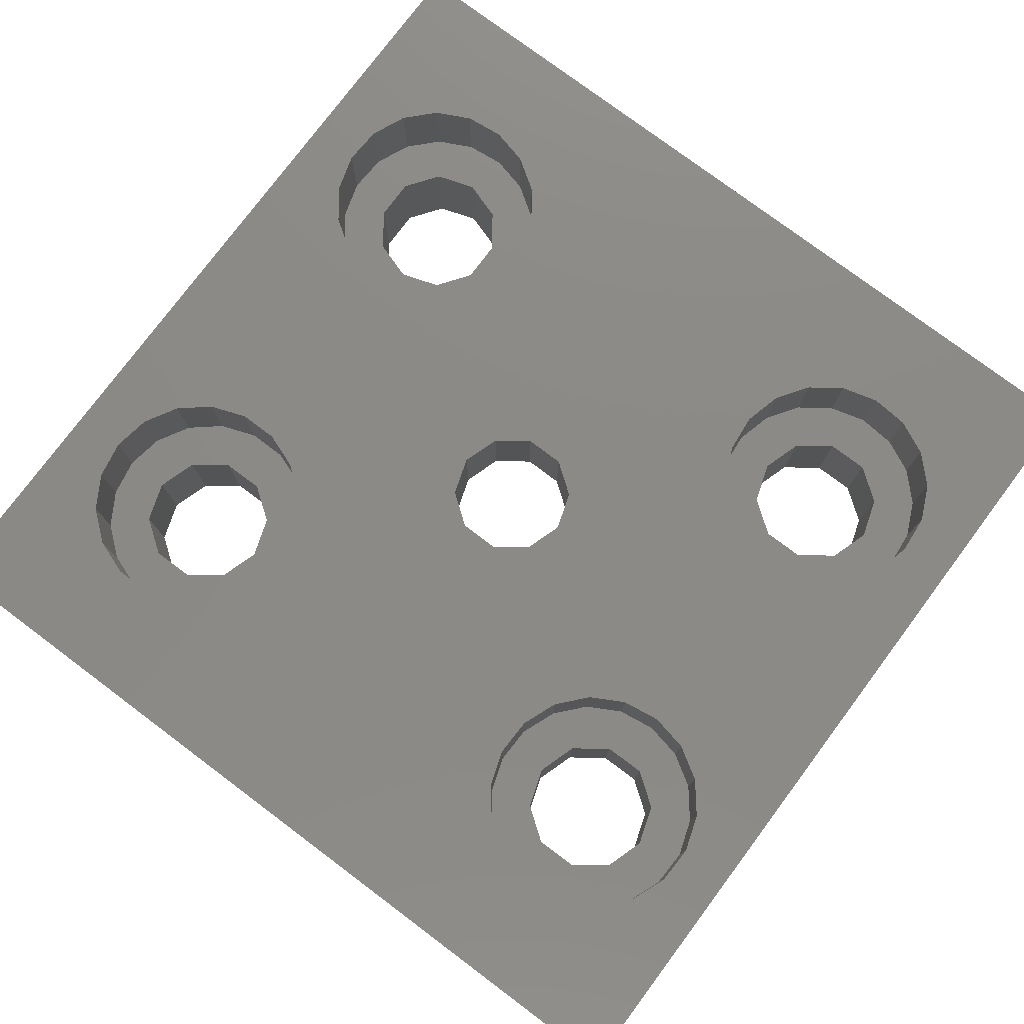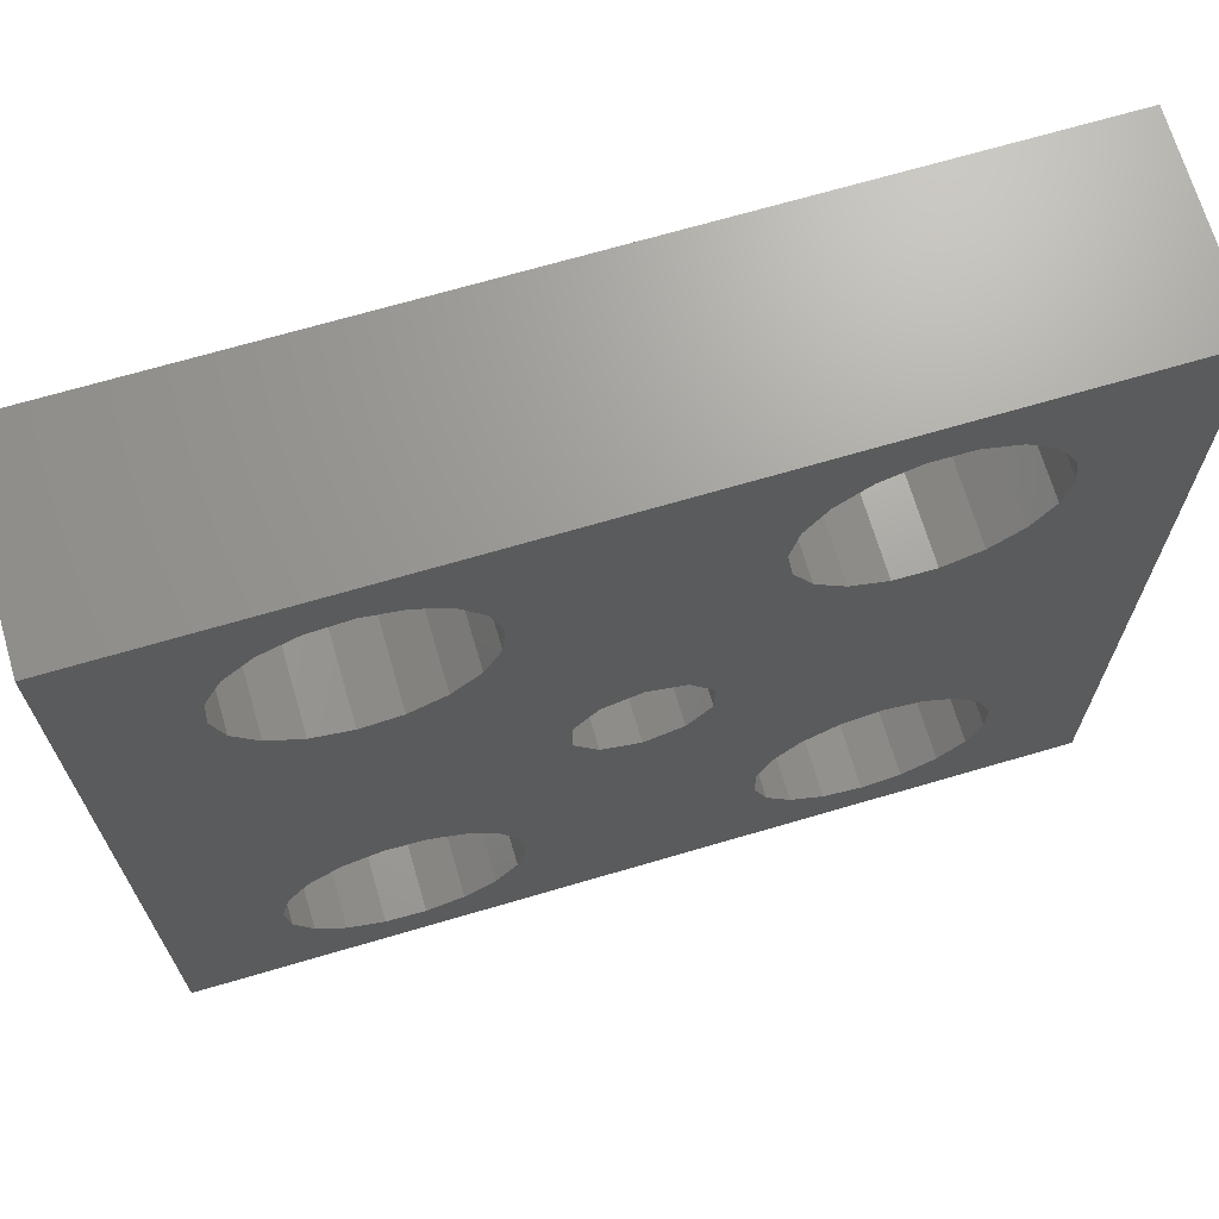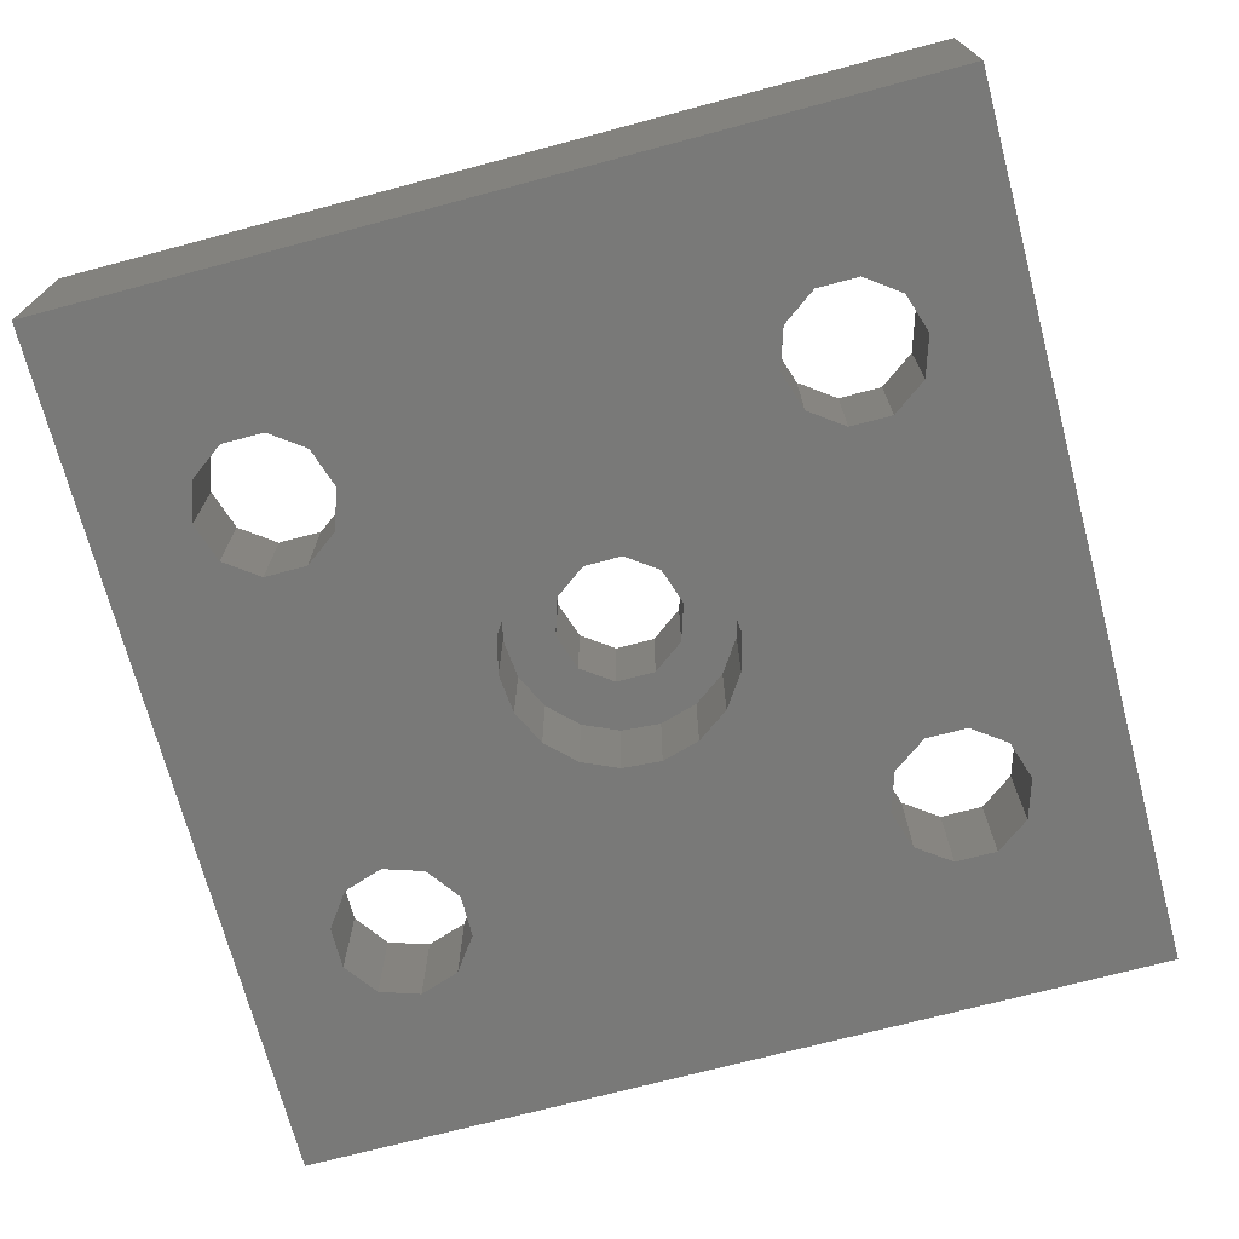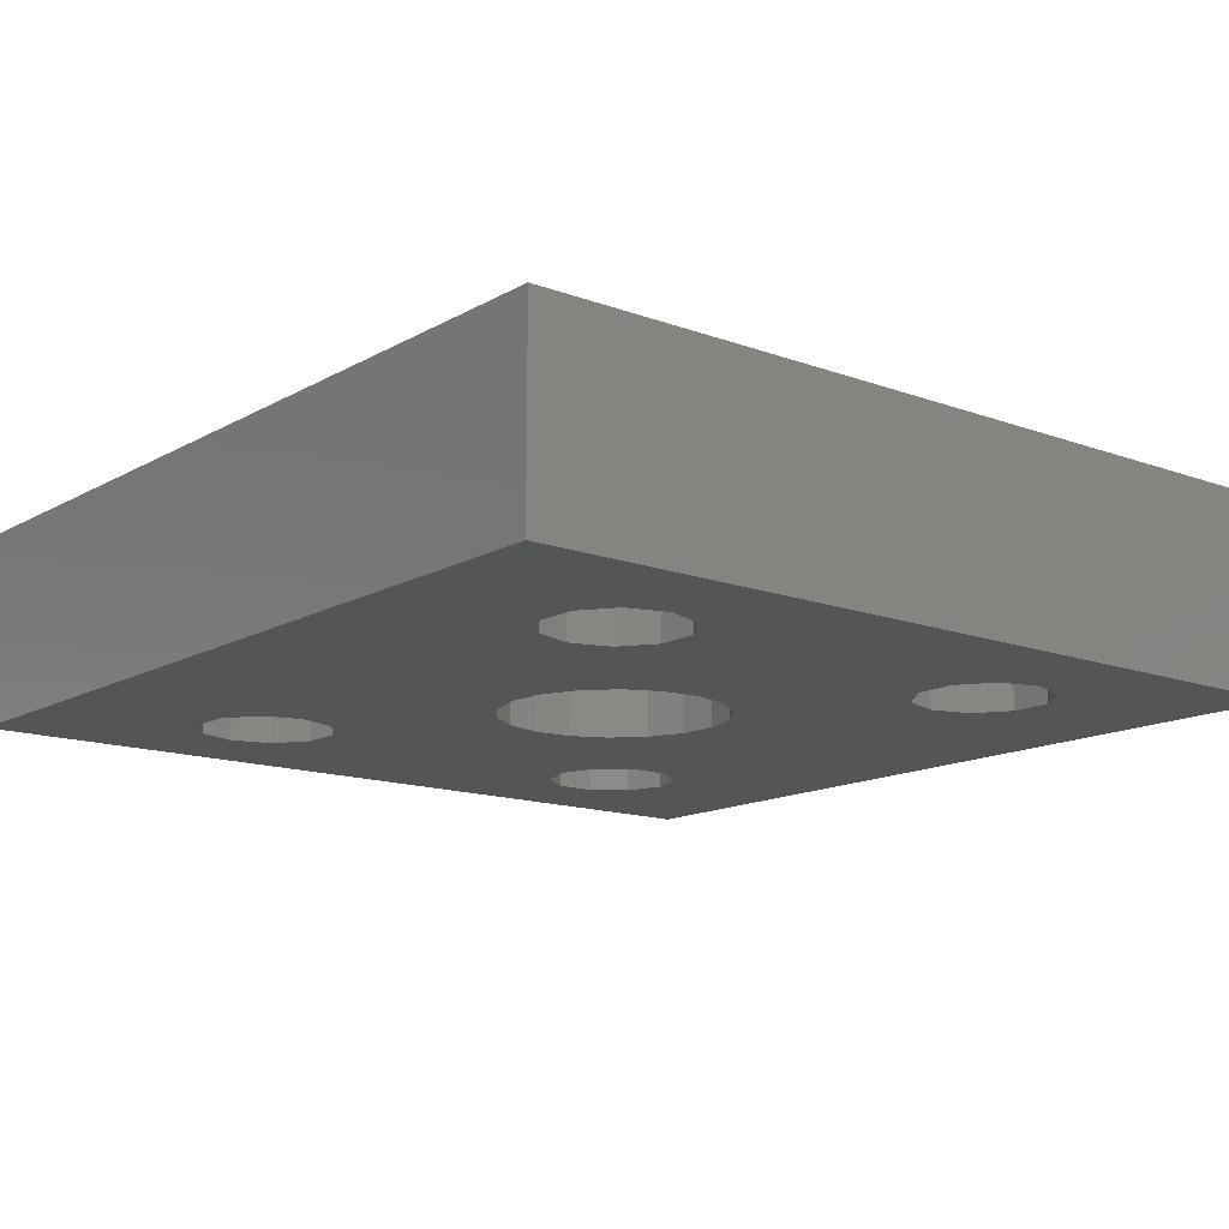
<metadata>
{"format":"stl","ext":"stl","renderer":"f3d","projection":"perspective","resolution":1024,"background":"white","views":[{"elev":78.0,"azim":126.8,"up":"+Z"},{"elev":69.1,"azim":-16.4,"up":"+Y"},{"elev":-71.6,"azim":104.9,"up":"+Z"},{"elev":-14.0,"azim":140.9,"up":"+Z"}]}
</metadata>
<code>
# stl→obj: 328 verts, 672 faces
v -158.9 51.43 4.5
v -157.6 50.13 1.128e-14
v -157.6 50.13 4.5
v -158.9 51.43 1.128e-14
v -154.4 64.21 9
v -155.8 63.11 5
v -154.4 64.21 5
v -155.8 63.11 9
v -156.9 48.49 1.128e-14
v -156.9 48.49 4.5
v -160.5 52.22 1.128e-14
v -160.5 52.22 4.5
v -162.3 52.4 4.5
v -164.1 51.96 1.128e-14
v -162.3 52.4 1.128e-14
v -164.1 51.96 4.5
v -176.6 57.52 5
v -176.9 61.01 5
v -177 59.24 5
v -176.1 62.62 5
v -175.5 56.07 5
v -174.9 63.89 5
v -174.9 58.76 5
v -174.1 55.06 5
v -173.8 57.21 5
v -172.3 54.61 5
v -171.9 56.62 5
v -170.6 54.78 5
v -170.1 57.21 5
v -169 55.54 5
v -169 58.76 5
v -169 60.68 5
v -174.9 60.68 5
v -173.3 64.65 5
v -173.8 62.23 5
v -171.9 62.82 5
v -171.5 64.82 5
v -170.1 62.23 5
v -169.8 64.37 5
v -168.3 63.36 5
v -167.7 56.81 5
v -167.3 61.91 5
v -167 58.43 5
v -166.8 60.2 5
v -168.3 63.36 9
v -167.3 61.91 9
v -167.1 47.75 1.128e-14
v -167 45.95 4.5
v -167 45.95 1.128e-14
v -167.1 47.75 4.5
v -170.6 54.78 9
v -169 55.54 9
v -149 58.76 5
v -150.1 57.21 0
v -150.1 57.21 5
v -149 58.76 0
v -157.3 44.95 4.5
v -158.3 43.49 1.128e-14
v -158.3 43.49 4.5
v -157.3 44.95 1.128e-14
v -166.6 49.48 1.128e-14
v -166.6 49.48 4.5
v -172.3 54.61 9
v -150.9 64.73 9
v -152.7 64.78 5
v -150.9 64.73 5
v -152.7 64.78 9
v -170.1 57.21 0
v -169 58.76 0
v -152.9 54.7 9
v -151.2 54.65 5
v -152.9 54.7 5
v -151.2 54.65 9
v -159.8 42.47 4.5
v -159.8 42.47 1.128e-14
v -156.7 61.59 9
v -156.7 61.59 5
v -165 43 4.5
v -163.3 42.22 1.128e-14
v -165 43 1.128e-14
v -163.3 42.22 4.5
v -149.5 55.22 9
v -148.1 56.33 5
v -149.5 55.22 5
v -148.1 56.33 9
v -166.2 44.3 4.5
v -165.5 50.95 4.5
v -164.7 48.13 4.5
v -164.7 46.33 4.5
v -163.6 49.57 4.5
v -161.9 50.12 4.5
v -160.2 49.55 4.5
v -159.2 48.1 4.5
v -163.6 44.88 4.5
v -161.9 44.32 4.5
v -161.6 42.03 4.5
v -160.2 44.86 4.5
v -159.2 46.31 4.5
v -156.8 46.69 4.5
v -147.9 62.91 9
v -149.3 64.08 5
v -147.9 62.91 5
v -149.3 64.08 9
v -165.5 50.95 1.128e-14
v -147.2 57.84 9
v -147.2 57.84 5
v -166.2 44.3 1.128e-14
v -166.8 60.2 9
v -167 58.43 9
v -147.5 32.16 9
v -148.6 30.79 5
v -148.6 30.79 9
v -147.5 32.16 5
v -154.9 35.68 2.679e-14
v -154.9 33.76 5
v -154.9 33.76 2.679e-14
v -154.9 35.68 5
v -147.1 61.34 5
v -147.1 61.34 9
v -155.2 30.79 9
v -153.7 29.91 5
v -155.2 30.79 5
v -153.7 29.91 9
v -151.9 29.6 5
v -151.9 29.6 9
v -173.3 64.65 9
v -174.9 63.89 9
v -171.9 56.62 0
v -146.9 33.83 9
v -146.9 33.83 5
v -151.9 56.62 5
v -151.9 56.62 0
v -171 37.67 5
v -172.9 37.67 1.128e-14
v -171 37.67 1.128e-14
v -172.9 37.67 5
v -161.6 42.03 1.128e-14
v -148.6 38.64 9
v -150.2 39.53 5
v -148.6 38.64 5
v -150.2 39.53 9
v -173.8 62.23 0
v -171.9 62.82 0
v -153.8 62.23 0
v -154.9 60.68 5
v -154.9 60.68 0
v -153.8 62.23 5
v -173.1 29.74 9
v -171.4 29.63 5
v -173.1 29.74 5
v -171.4 29.63 9
v -174.4 36.54 1.128e-14
v -174.4 36.54 5
v -169.1 38.98 9
v -170.7 39.69 5
v -169.1 38.98 5
v -170.7 39.69 9
v -174.9 60.68 0
v -151.9 62.82 5
v -151.9 62.82 0
v -151.9 39.84 5
v -151.9 39.84 9
v -141.9 27.22 9
v -181.9 27.22 1.128e-14
v -141.9 27.22 1.128e-14
v -181.9 27.22 9
v -172.5 39.81 5
v -172.5 39.81 9
v -167.8 37.75 9
v -167.8 37.75 5
v -166.8 34.39 9
v -167.2 32.66 5
v -167.2 32.66 9
v -166.8 34.39 5
v -149 35.68 5
v -149 33.76 2.679e-14
v -149 33.76 5
v -149 35.68 2.679e-14
v -169 60.68 0
v -170.1 62.23 0
v -153.8 32.21 5
v -151.9 31.62 2.679e-14
v -153.8 32.21 2.679e-14
v -151.9 31.62 5
v -150.1 62.23 5
v -149 60.68 0
v -149 60.68 5
v -150.1 62.23 0
v -167 36.16 9
v -167 36.16 5
v -157 59.85 9
v -157 59.85 5
v -175.6 38.25 5
v -176.6 36.77 9
v -176.6 36.77 5
v -175.6 38.25 9
v -168.8 34.72 5
v -169.4 32.89 1.128e-14
v -169.4 32.89 5
v -168.8 34.72 1.128e-14
v -176.1 62.62 9
v -150.1 32.21 2.679e-14
v -150.1 32.21 5
v -141.9 67.22 1.128e-14
v -141.9 67.22 9
v -154.9 58.76 5
v -154.9 58.76 0
v -174.8 30.46 9
v -174.8 30.46 5
v -176.8 33.28 5
v -177 35.04 5
v -176.1 31.68 5
v -175 34.72 5
v -174.4 32.89 5
v -172.9 31.77 5
v -171 31.77 5
v -169.7 30.13 5
v -168.2 31.18 5
v -174.2 39.31 5
v -169.4 36.54 5
v -172.9 31.77 1.128e-14
v -174.4 32.89 1.128e-14
v -153.8 37.23 2.679e-14
v -153.8 37.23 5
v -169.4 36.54 1.128e-14
v -174.9 58.76 0
v -177 35.04 9
v -181.9 67.22 9
v -181.9 67.22 1.128e-14
v -150.1 37.23 5
v -151.9 37.82 2.679e-14
v -150.1 37.23 2.679e-14
v -151.9 37.82 5
v -168.2 31.18 9
v -174.2 39.31 9
v -175 34.72 1.128e-14
v -156.8 58.09 5
v -155.9 56.53 9
v -155.9 56.53 5
v -156.8 58.09 9
v -173.8 57.21 0
v -153.8 57.21 5
v -153.8 57.21 0
v -176.1 31.68 9
v -176.8 33.28 9
v -157 35.61 5
v -157 33.83 9
v -157 33.83 5
v -157 35.61 9
v -154.6 55.35 5
v -154.6 55.35 9
v -169.8 64.37 9
v -171.5 64.82 9
v -167.7 56.81 9
v -146.8 59.59 5
v -177 59.24 9
v -176.9 61.01 9
v -169.7 30.13 9
v -147.5 37.28 5
v -147.5 37.28 9
v -174.1 55.06 9
v -146.9 35.61 5
v -146.9 35.61 9
v -175.5 56.07 9
v -146.8 59.59 9
v -156.8 46.69 1.128e-14
v -171 31.77 1.128e-14
v -153.7 39.53 9
v -155.2 38.64 5
v -153.7 39.53 5
v -155.2 38.64 9
v -156.4 32.16 5
v -156.4 37.28 5
v -150.2 29.91 5
v -156.4 37.28 9
v -150.2 29.91 9
v -156.4 32.16 9
v -166.5 38.31 9
v -165 37.71 9
v -163.5 37.34 9
v -161.9 37.22 9
v -160.4 37.34 9
v -158.8 37.71 9
v -157.4 38.31 9
v -166.5 56.13 9
v -165 56.73 9
v -163.5 57.09 9
v -161.9 57.22 9
v -160.4 57.09 9
v -158.8 56.73 9
v -157.4 56.13 9
v -156.1 39.13 9
v -154.9 40.15 9
v -153.8 41.34 9
v -153 42.68 9
v -152.4 44.13 9
v -152.1 45.65 9
v -151.9 47.22 9
v -156.1 55.31 9
v -154.9 54.29 9
v -153.8 53.09 9
v -153 51.76 9
v -152.4 50.31 9
v -152.1 48.78 9
v -171.8 48.78 9
v -171.9 47.22 9
v -171.4 50.31 9
v -170.8 51.76 9
v -170 53.09 9
v -169 54.29 9
v -167.8 55.31 9
v -176.6 57.52 9
v -171.8 45.65 9
v -171.4 44.13 9
v -170.8 42.68 9
v -170 41.34 9
v -169 40.15 9
v -167.8 39.13 9
v -164.7 46.33 9
v -163.6 44.88 9
v -161.9 44.32 9
v -160.2 44.86 9
v -159.2 46.31 9
v -159.2 48.1 9
v -164.7 48.13 9
v -163.6 49.57 9
v -161.9 50.12 9
v -160.2 49.55 9
f 1 2 3
f 2 1 4
f 5 6 7
f 6 5 8
f 3 9 10
f 9 3 2
f 1 11 4
f 11 1 12
f 13 14 15
f 14 13 16
f 17 18 19
f 18 17 20
f 20 17 21
f 20 21 22
f 22 21 23
f 23 21 24
f 23 24 25
f 25 24 26
f 25 26 27
f 27 26 28
f 27 28 29
f 29 28 30
f 29 30 31
f 31 30 32
f 22 33 34
f 33 22 23
f 34 33 35
f 34 35 36
f 34 36 37
f 37 36 38
f 37 38 39
f 39 38 32
f 39 32 40
f 40 32 30
f 40 30 41
f 40 41 42
f 42 41 43
f 42 43 44
f 12 15 11
f 15 12 13
f 45 42 46
f 42 45 40
f 47 48 49
f 48 47 50
f 51 30 28
f 30 51 52
f 53 54 55
f 54 53 56
f 57 58 59
f 58 57 60
f 61 50 47
f 50 61 62
f 63 28 26
f 28 63 51
f 64 65 66
f 65 64 67
f 31 68 29
f 68 31 69
f 70 71 72
f 71 70 73
f 74 58 75
f 58 74 59
f 6 76 77
f 76 6 8
f 78 79 80
f 79 78 81
f 82 83 84
f 83 82 85
f 62 48 50
f 48 62 86
f 86 62 87
f 86 87 78
f 78 87 88
f 88 87 16
f 78 88 89
f 88 16 90
f 90 16 13
f 90 13 91
f 91 13 12
f 91 12 92
f 92 12 1
f 92 1 93
f 89 81 78
f 81 89 94
f 81 94 95
f 81 95 96
f 96 95 97
f 96 97 74
f 74 97 98
f 74 98 59
f 59 98 93
f 59 93 1
f 59 1 3
f 59 3 57
f 57 3 10
f 57 10 99
f 100 101 102
f 101 100 103
f 16 104 14
f 104 16 87
f 105 83 85
f 83 105 106
f 107 78 80
f 78 107 86
f 49 86 107
f 86 49 48
f 108 43 109
f 43 108 44
f 110 111 112
f 111 110 113
f 114 115 116
f 115 114 117
f 104 62 61
f 62 104 87
f 100 118 119
f 118 100 102
f 120 121 122
f 121 120 123
f 123 124 121
f 124 123 125
f 126 22 34
f 22 126 127
f 27 68 128
f 68 27 29
f 129 113 110
f 113 129 130
f 131 54 132
f 54 131 55
f 133 134 135
f 134 133 136
f 81 137 79
f 137 81 96
f 96 75 137
f 75 96 74
f 138 139 140
f 139 138 141
f 36 142 143
f 142 36 35
f 144 145 146
f 145 144 147
f 148 149 150
f 149 148 151
f 136 152 134
f 152 136 153
f 154 155 156
f 155 154 157
f 142 33 158
f 33 142 35
f 159 144 160
f 144 159 147
f 141 161 139
f 161 141 162
f 163 164 165
f 164 163 166
f 157 167 155
f 167 157 168
f 169 156 170
f 156 169 154
f 171 172 173
f 172 171 174
f 175 176 177
f 176 175 178
f 38 179 32
f 179 38 180
f 181 182 183
f 182 181 184
f 185 186 187
f 186 185 188
f 189 174 171
f 174 189 190
f 77 191 192
f 191 77 76
f 193 194 195
f 194 193 196
f 197 198 199
f 198 197 200
f 22 201 20
f 201 22 127
f 177 202 203
f 202 177 176
f 204 163 165
f 163 204 205
f 146 206 207
f 206 146 145
f 208 150 209
f 150 208 148
f 210 195 211
f 195 210 212
f 195 212 193
f 193 212 209
f 193 209 213
f 213 209 214
f 214 209 150
f 214 150 215
f 215 150 149
f 215 149 216
f 216 149 217
f 216 217 199
f 199 217 218
f 199 218 197
f 213 219 193
f 219 213 153
f 219 153 136
f 219 136 167
f 167 136 133
f 167 133 155
f 155 133 220
f 155 220 156
f 156 220 197
f 156 197 170
f 170 197 218
f 170 218 172
f 170 172 190
f 190 172 174
f 214 221 222
f 221 214 215
f 223 117 114
f 117 223 224
f 220 200 197
f 200 220 225
f 158 23 226
f 23 158 33
f 195 227 211
f 227 195 194
f 228 204 229
f 204 228 205
f 230 231 232
f 231 230 233
f 173 218 234
f 218 173 172
f 235 193 219
f 193 235 196
f 32 69 31
f 69 32 179
f 152 213 236
f 213 152 153
f 187 56 53
f 56 187 186
f 237 238 239
f 238 237 240
f 236 214 222
f 214 236 213
f 233 223 231
f 223 233 224
f 226 25 241
f 25 226 23
f 207 242 243
f 242 207 206
f 73 84 71
f 84 73 82
f 220 135 225
f 135 220 133
f 185 160 188
f 160 185 159
f 210 244 212
f 244 210 245
f 184 202 182
f 202 184 203
f 246 247 248
f 247 246 249
f 238 250 239
f 250 238 251
f 251 72 250
f 72 251 70
f 252 37 39
f 37 252 253
f 254 30 52
f 30 254 41
f 237 77 192
f 77 237 239
f 77 239 6
f 6 239 250
f 6 250 206
f 206 250 242
f 242 250 72
f 242 72 131
f 131 72 71
f 131 71 55
f 55 71 84
f 55 84 53
f 53 84 83
f 53 83 187
f 6 145 7
f 145 6 206
f 7 145 147
f 7 147 65
f 65 147 159
f 65 159 66
f 66 159 185
f 66 185 101
f 101 185 187
f 101 187 102
f 102 187 83
f 102 83 106
f 102 106 118
f 118 106 255
f 253 34 37
f 34 253 126
f 109 41 254
f 41 109 43
f 116 181 183
f 181 116 115
f 18 256 19
f 256 18 257
f 258 218 217
f 218 258 234
f 138 259 260
f 259 138 140
f 211 245 210
f 245 211 227
f 46 44 108
f 44 46 42
f 261 26 24
f 26 261 63
f 168 219 167
f 219 168 235
f 151 217 149
f 217 151 258
f 230 178 175
f 178 230 232
f 242 132 243
f 132 242 131
f 260 262 263
f 262 260 259
f 25 128 241
f 128 25 27
f 264 24 21
f 24 264 261
f 119 255 265
f 255 119 118
f 103 66 101
f 66 103 64
f 243 114 207
f 114 243 223
f 223 243 132
f 223 132 231
f 231 132 54
f 231 54 232
f 232 54 178
f 178 54 56
f 178 56 186
f 178 186 176
f 229 158 164
f 158 229 142
f 142 229 143
f 143 229 204
f 164 158 236
f 143 204 180
f 180 204 179
f 179 204 69
f 69 204 144
f 69 144 104
f 69 104 61
f 69 61 47
f 69 47 200
f 104 144 14
f 14 144 15
f 15 144 146
f 15 146 11
f 11 146 4
f 4 146 2
f 2 146 9
f 9 146 266
f 144 204 160
f 160 204 188
f 188 204 186
f 164 221 165
f 221 164 222
f 222 164 236
f 165 221 267
f 165 267 198
f 165 198 200
f 165 200 183
f 183 200 80
f 80 200 107
f 107 200 49
f 49 200 47
f 183 80 79
f 183 79 137
f 183 137 116
f 116 137 75
f 116 75 58
f 116 58 60
f 116 60 266
f 116 266 146
f 116 146 207
f 116 207 114
f 165 183 182
f 165 182 202
f 165 202 176
f 165 176 186
f 165 186 204
f 236 226 152
f 226 236 158
f 152 226 241
f 152 241 134
f 134 241 128
f 134 128 135
f 135 128 68
f 135 68 225
f 225 68 69
f 225 69 200
f 268 269 270
f 269 268 271
f 192 240 237
f 240 192 191
f 20 257 18
f 257 20 201
f 272 246 248
f 246 272 273
f 273 272 122
f 273 122 269
f 269 122 115
f 115 122 121
f 115 121 181
f 181 121 184
f 184 121 124
f 184 124 274
f 184 274 203
f 203 274 111
f 203 111 177
f 177 111 175
f 269 117 270
f 117 269 115
f 270 117 224
f 270 224 233
f 270 233 161
f 161 233 230
f 161 230 139
f 139 230 140
f 140 230 175
f 140 175 111
f 140 111 113
f 140 113 259
f 259 113 130
f 259 130 262
f 273 249 246
f 249 273 275
f 263 130 129
f 130 263 262
f 125 274 124
f 274 125 276
f 169 190 189
f 190 169 170
f 67 7 65
f 7 67 5
f 248 277 272
f 277 248 247
f 45 39 40
f 39 45 252
f 276 111 274
f 111 276 112
f 166 245 228
f 245 166 244
f 244 166 208
f 208 166 148
f 148 166 163
f 228 245 227
f 148 163 151
f 151 163 258
f 258 163 234
f 234 163 173
f 173 163 123
f 173 123 171
f 171 123 120
f 171 120 278
f 278 120 279
f 279 120 280
f 280 120 281
f 281 120 277
f 281 277 282
f 282 277 283
f 283 277 247
f 283 247 284
f 123 163 125
f 125 163 276
f 276 163 112
f 112 163 110
f 110 163 129
f 129 163 263
f 263 163 265
f 228 253 205
f 253 228 126
f 126 228 127
f 127 228 201
f 201 228 257
f 257 228 256
f 256 228 227
f 205 253 252
f 205 252 45
f 205 45 46
f 205 46 67
f 67 46 108
f 67 108 5
f 5 108 285
f 5 285 286
f 5 286 287
f 5 287 8
f 8 287 288
f 8 288 289
f 8 289 76
f 76 289 290
f 76 290 191
f 191 290 291
f 205 67 64
f 205 64 103
f 205 103 100
f 205 100 119
f 205 119 265
f 205 265 163
f 284 249 292
f 249 284 247
f 292 249 275
f 292 275 271
f 292 271 293
f 293 271 268
f 293 268 294
f 294 268 295
f 295 268 162
f 295 162 296
f 296 162 297
f 297 162 298
f 298 162 141
f 298 141 73
f 73 141 82
f 82 141 138
f 82 138 85
f 85 138 260
f 85 260 105
f 105 260 263
f 105 263 265
f 291 240 191
f 240 291 299
f 240 299 238
f 238 299 300
f 238 300 251
f 251 300 301
f 251 301 70
f 70 301 302
f 70 302 303
f 70 303 73
f 73 303 304
f 73 304 298
f 63 305 51
f 305 63 306
f 51 305 307
f 51 307 308
f 51 308 309
f 51 309 52
f 52 309 310
f 52 310 311
f 52 311 254
f 254 311 285
f 254 285 109
f 109 285 108
f 194 256 227
f 256 194 312
f 312 194 196
f 312 196 264
f 264 196 235
f 264 235 261
f 261 235 168
f 261 168 63
f 63 168 306
f 306 168 313
f 313 168 157
f 313 157 314
f 314 157 315
f 315 157 316
f 316 157 154
f 316 154 317
f 317 154 169
f 317 169 318
f 318 169 278
f 278 169 189
f 278 189 171
f 269 275 273
f 275 269 271
f 215 267 221
f 267 215 216
f 99 60 57
f 60 99 266
f 272 120 122
f 120 272 277
f 10 266 99
f 266 10 9
f 17 264 21
f 264 17 312
f 162 270 161
f 270 162 268
f 265 106 105
f 106 265 255
f 313 305 306
f 305 313 314
f 305 314 307
f 307 314 315
f 307 315 308
f 308 315 316
f 308 316 309
f 309 316 317
f 309 317 310
f 310 317 318
f 310 318 311
f 311 318 278
f 311 278 285
f 285 278 279
f 285 279 286
f 286 279 319
f 319 279 280
f 319 280 320
f 320 280 321
f 321 280 281
f 321 281 322
f 322 281 282
f 322 282 283
f 322 283 323
f 323 283 324
f 286 325 287
f 325 286 319
f 287 325 326
f 287 326 327
f 287 327 288
f 288 327 289
f 289 327 328
f 289 328 290
f 290 328 324
f 290 324 283
f 290 283 284
f 290 284 291
f 291 284 292
f 291 292 299
f 299 292 293
f 299 293 300
f 300 293 294
f 300 294 301
f 301 294 295
f 301 295 302
f 302 295 296
f 302 296 303
f 303 296 297
f 303 297 304
f 304 297 298
f 19 312 17
f 312 19 256
f 244 209 212
f 209 244 208
f 89 320 94
f 320 89 319
f 327 90 91
f 90 327 326
f 323 97 322
f 97 323 98
f 324 98 323
f 98 324 93
f 320 95 94
f 95 320 321
f 321 97 95
f 97 321 322
f 228 164 166
f 164 228 229
f 90 325 88
f 325 90 326
f 88 319 89
f 319 88 325
f 38 143 180
f 143 38 36
f 328 93 324
f 93 328 92
f 328 91 92
f 91 328 327
f 216 198 267
f 198 216 199

</code>
